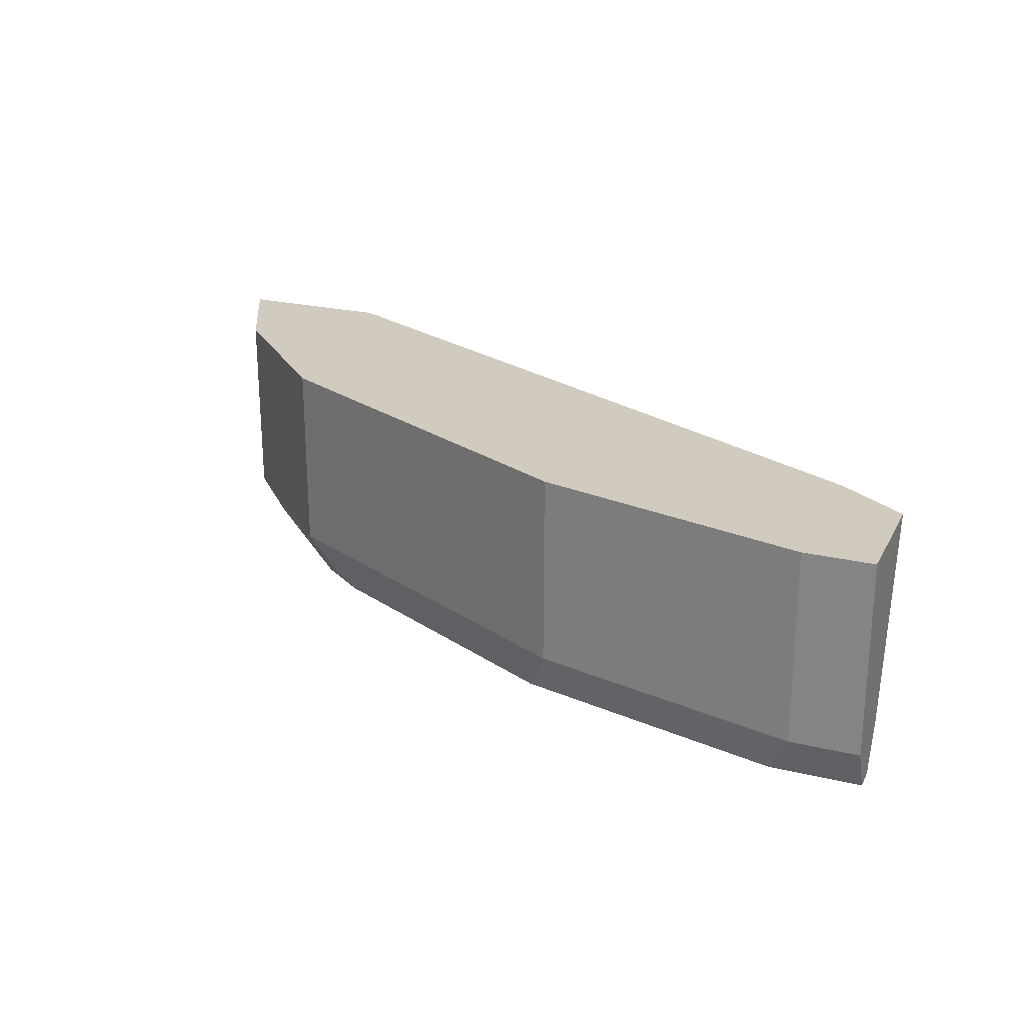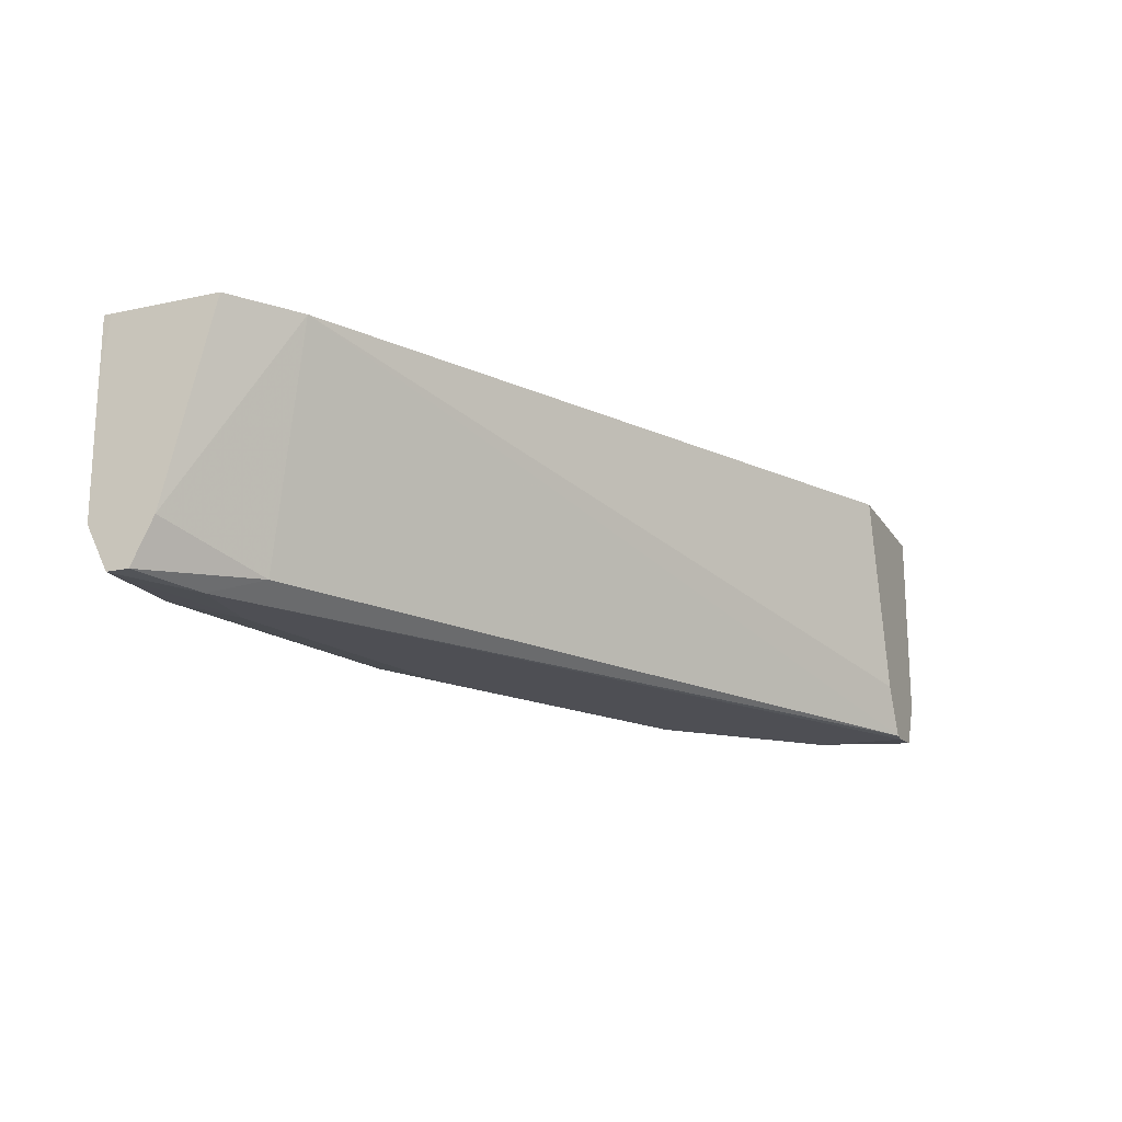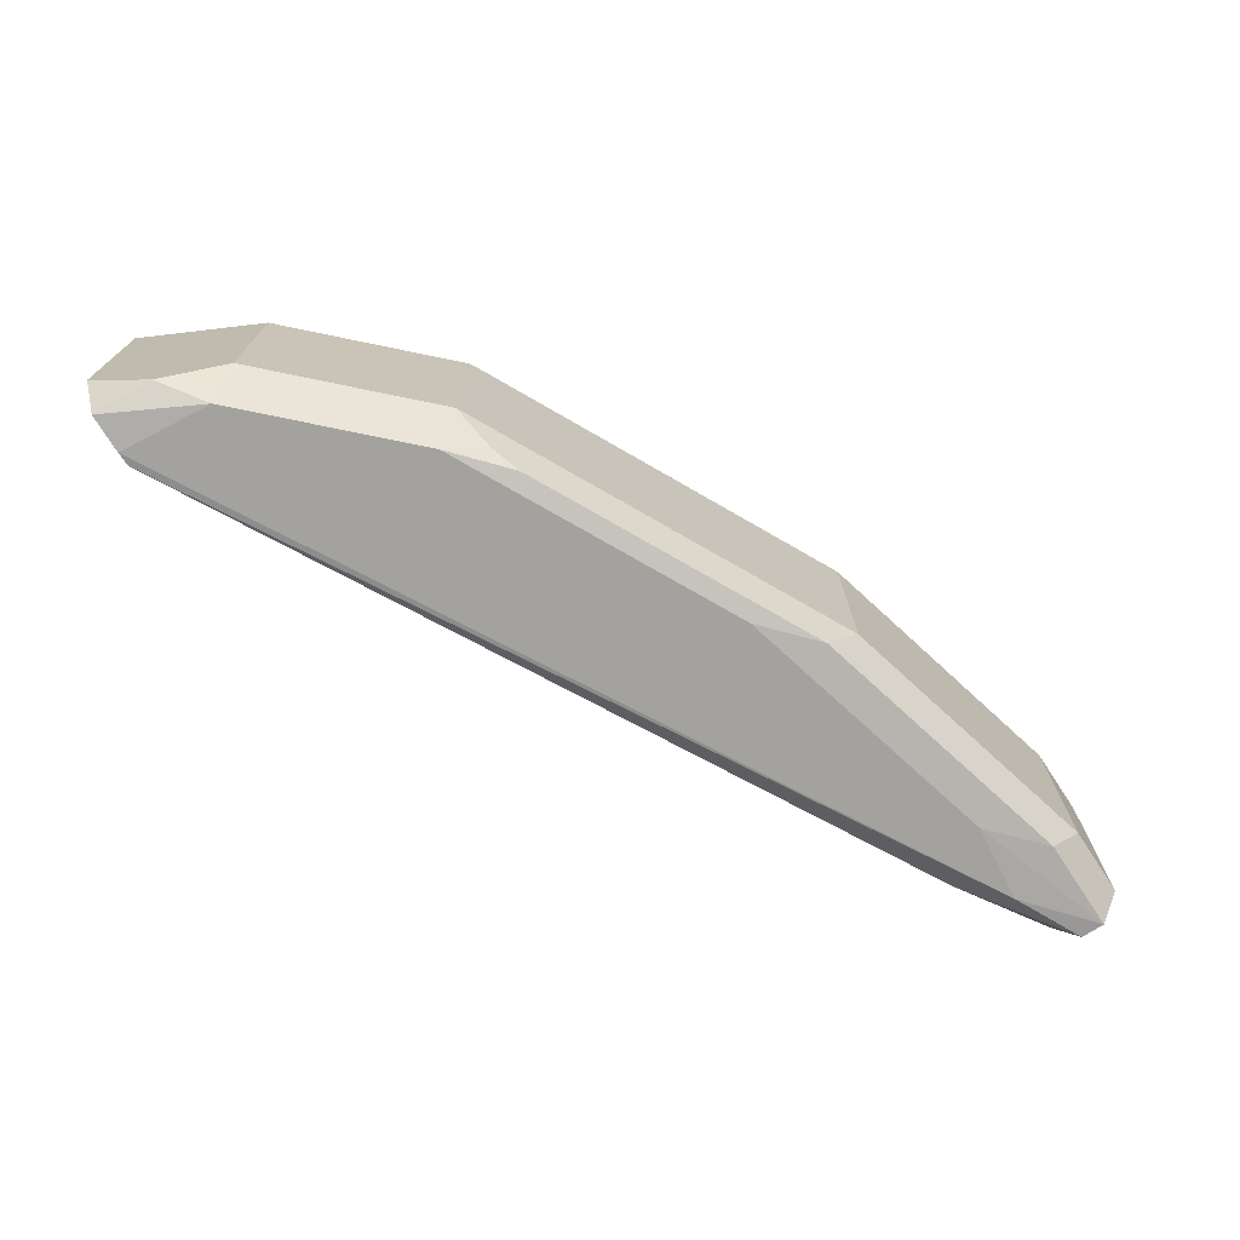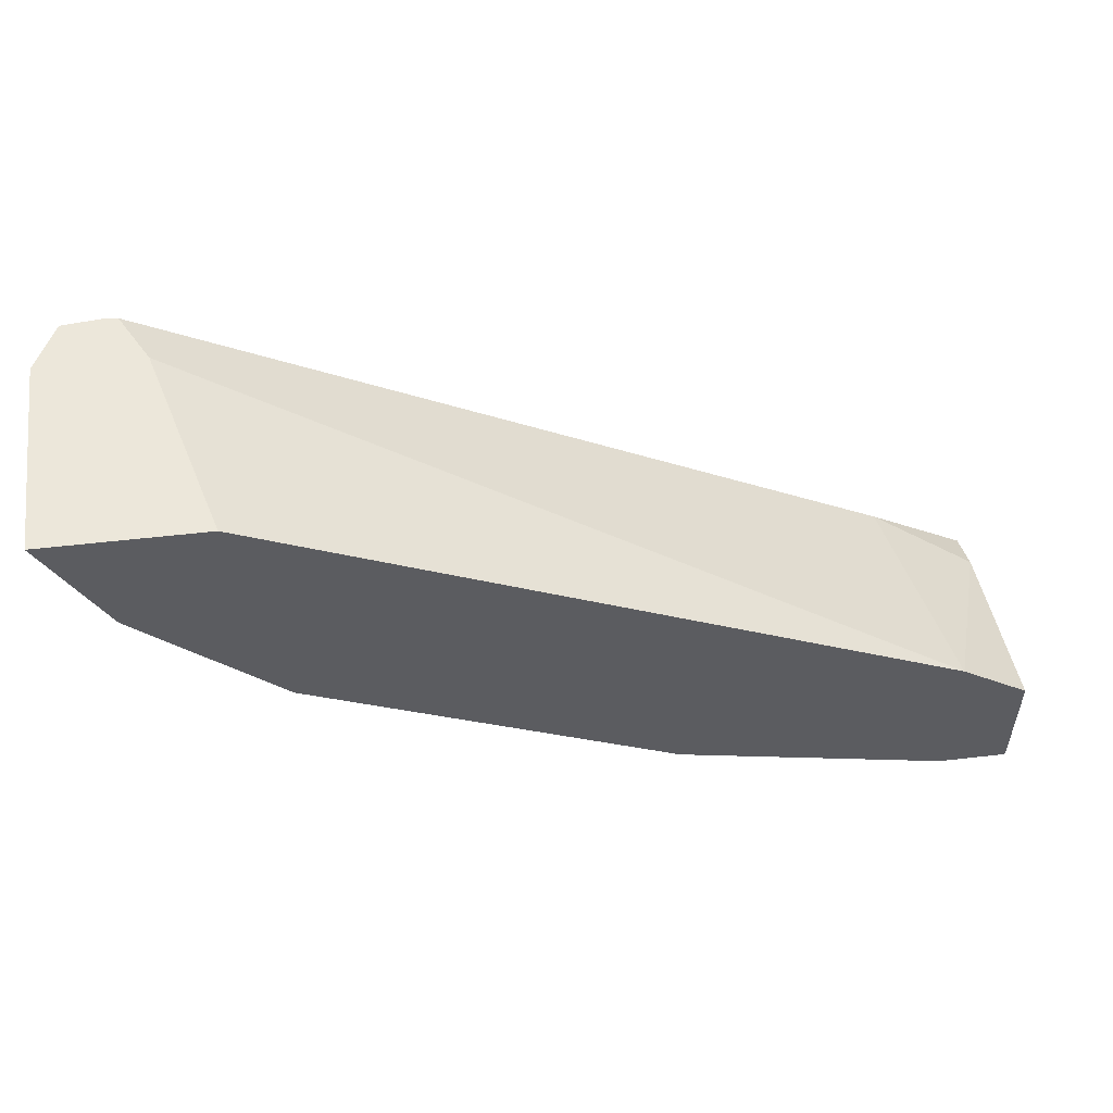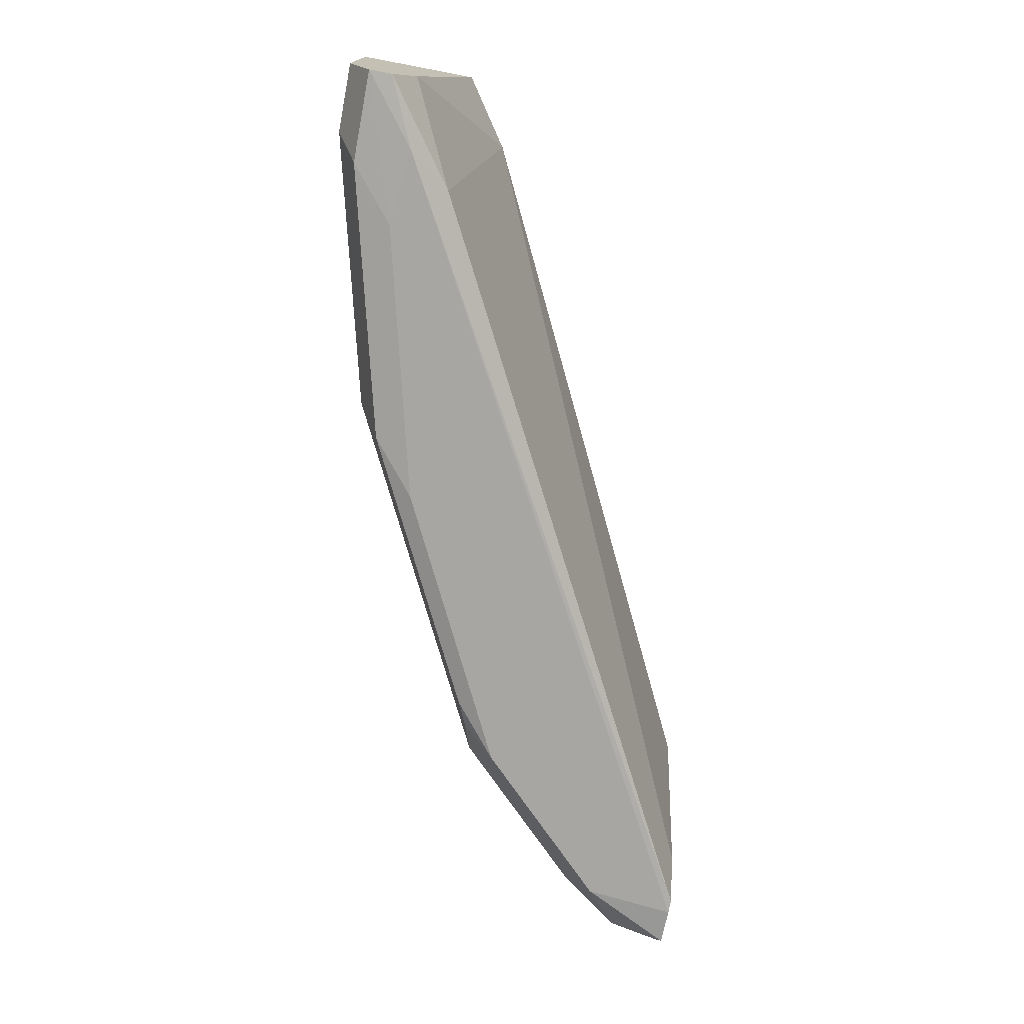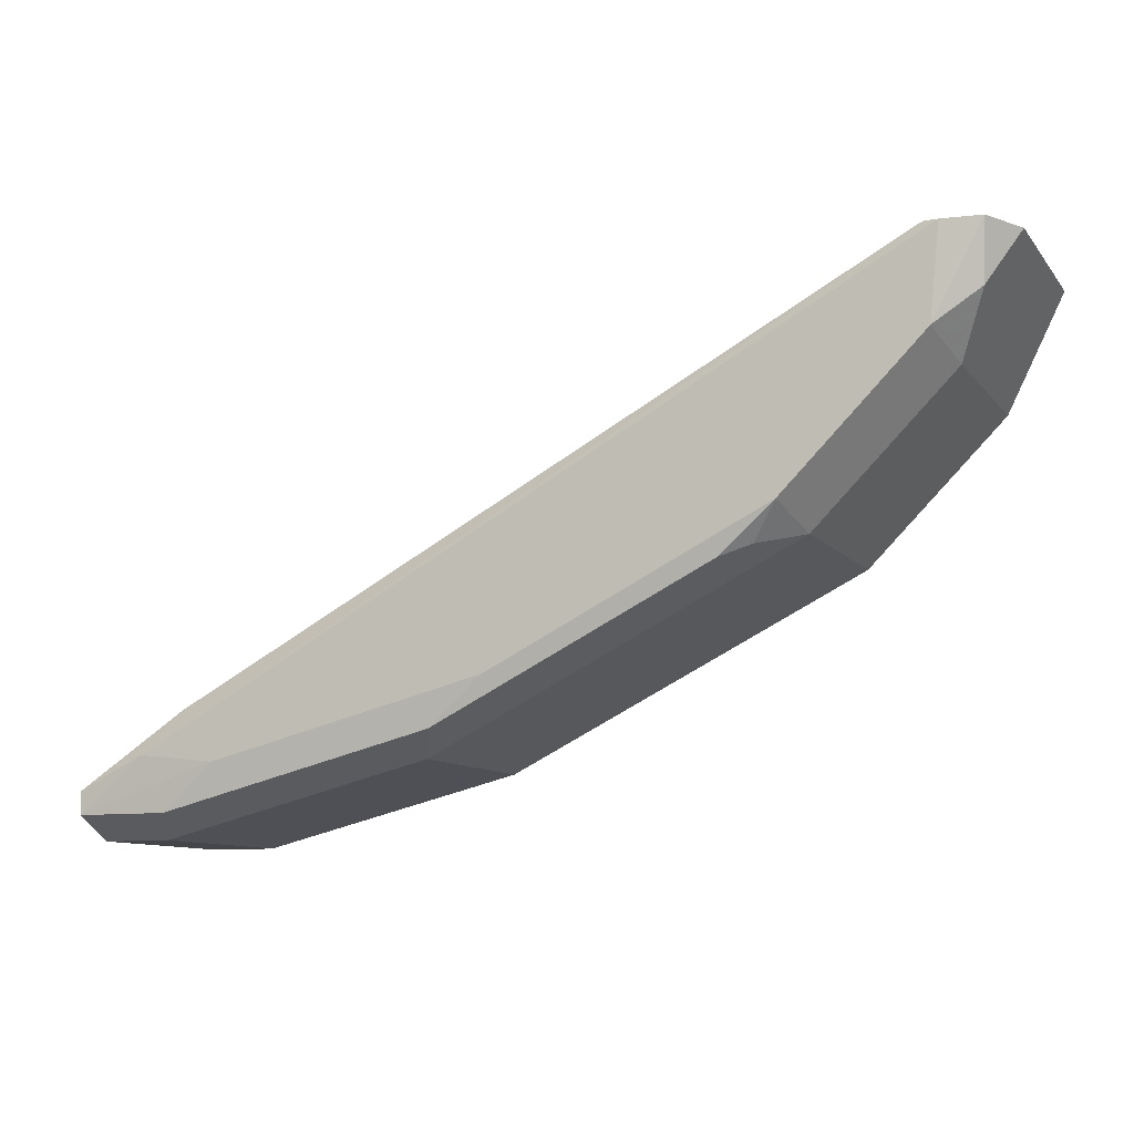
<metadata>
{"format":"obj","ext":"obj","renderer":"f3d","projection":"perspective","resolution":1024,"background":"white","views":[{"elev":23.6,"azim":-158.1,"up":"+Y"},{"elev":-18.4,"azim":-67.2,"up":"+Y"},{"elev":-72.4,"azim":123.3,"up":"+Y"},{"elev":53.6,"azim":173.0,"up":"+Z"},{"elev":-74.2,"azim":-100.7,"up":"+Y"},{"elev":-9.9,"azim":22.5,"up":"+Z"}]}
</metadata>
<code>
v -8.957e-05 -0.7989 -0.284
v -8.957e-05 -0.799 -0.284
v -8.957e-05 -0.7634 -0.284
v 0.01776 -0.7989 -0.284
v -8.957e-05 -0.8107 -0.2781
v 0.02369 -0.8107 -0.2781
v -8.957e-05 -0.7478 -0.2819
v 1.97e-06 -0.7478 -0.284
v 0.01776 -0.7478 -0.284
v 0.08877 -0.7989 -0.2663
v -8.957e-05 -0.8107 -0.2722
v 0.03774 -0.8122 -0.2663
v 0.01776 -0.8122 -0.2641
v 0.0947 -0.8107 -0.2604
v -8.957e-05 -0.7478 -0.2642
v 0.08877 -0.7478 -0.2663
v 0.1021 -0.8077 -0.2574
v 0.09916 -0.7478 -0.2611
v 0.1834 -0.7989 -0.219
v -8.957e-05 -0.7988 -0.2662
v 0.02664 -0.8077 -0.253
v 0.1087 -0.8122 -0.2485
v 0.2177 -0.8122 -0.1539
v 0.214 -0.8119 -0.1539
v 0.1657 -0.8107 -0.2249
v 0.1797 -0.8122 -0.213
v -8.957e-05 -0.7516 -0.2604
v -4.38e-05 -0.7478 -0.2529
v 0.1731 -0.8077 -0.2219
v 0.1834 -0.7478 -0.219
v 0.2189 -0.7989 -0.1834
v 0.01776 -0.7478 -0.2405
v 0.2152 -0.8122 -0.1775
v 0.2275 -0.8112 -0.1539
v 0.2071 -0.7989 -0.1539
v 0.1975 -0.8122 -0.1953
v 0.2189 -0.7478 -0.1834
v 0.2337 -0.7989 -0.1539
v 0.2263 -0.8077 -0.1687
v 0.1931 -0.7478 -0.1539
v 0.2337 -0.7478 -0.1539
f 14 26 22
f 19 37 31
f 19 30 37
f 18 30 19
f 17 19 29
f 15 27 28
f 19 31 36
f 13 24 21
f 14 29 25
f 14 17 29
f 19 36 26
f 13 23 24
f 12 23 13
f 12 33 23
f 12 36 33
f 12 26 36
f 14 25 26
f 19 26 29
f 23 34 38
f 20 21 32
f 12 22 26
f 34 39 38
f 33 39 34
f 32 35 40
f 31 33 36
f 31 39 33
f 31 38 39
f 31 41 38
f 25 29 26
f 24 35 32
f 23 35 24
f 23 40 35
f 23 41 40
f 23 38 41
f 23 33 34
f 21 24 32
f 20 32 28
f 20 28 27
f 31 37 41
f 11 21 20
f 10 19 17
f 4 16 10
f 4 9 16
f 3 7 8
f 2 6 5
f 2 4 6
f 1 4 2
f 1 9 4
f 4 10 6
f 1 8 9
f 1 7 3
f 1 27 15
f 1 20 27
f 1 11 20
f 1 5 11
f 1 2 5
f 11 13 21
f 1 3 8
f 5 6 12
f 1 15 7
f 5 13 11
f 10 18 19
f 5 12 13
f 10 16 18
f 10 17 14
f 7 16 9
f 7 18 16
f 7 30 18
f 7 37 30
f 7 9 8
f 7 40 41
f 7 32 40
f 7 28 32
f 7 15 28
f 6 22 12
f 6 10 14
f 7 41 37
f 6 14 22

</code>
